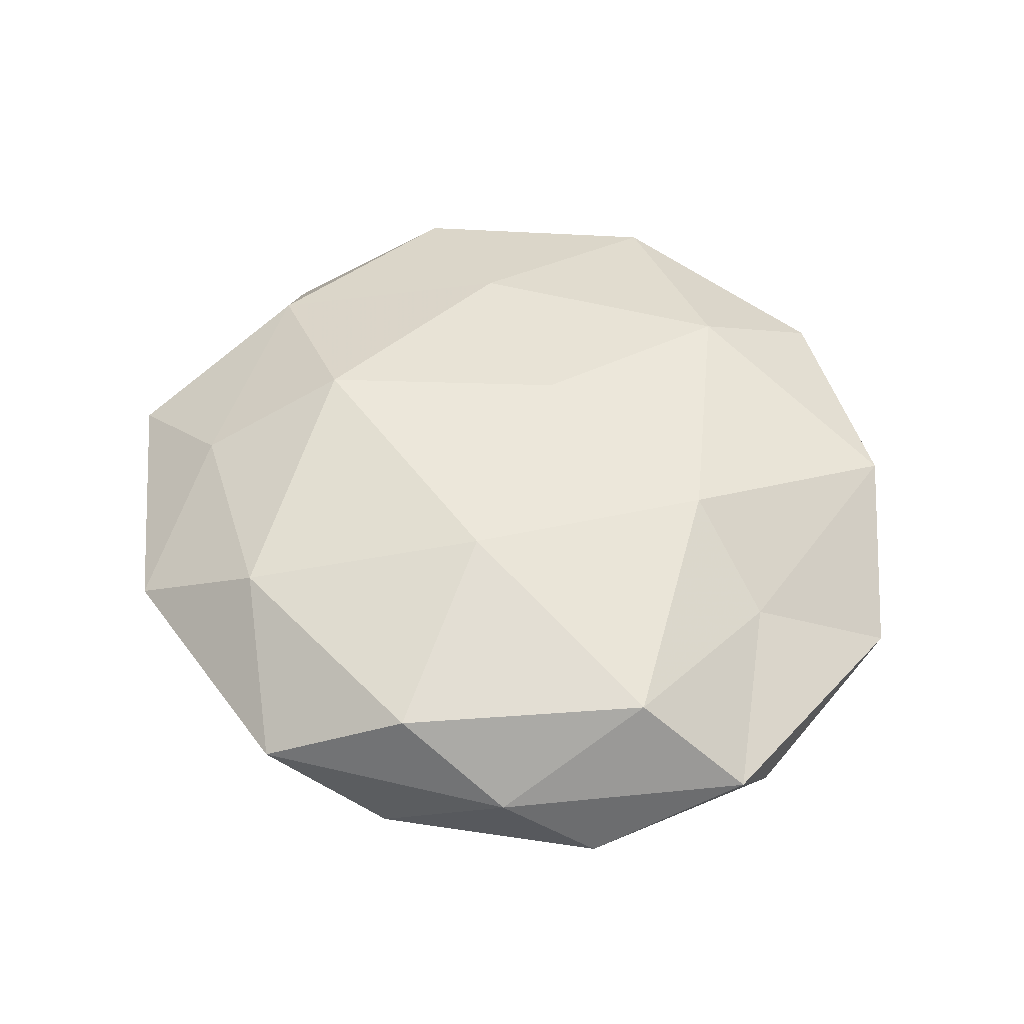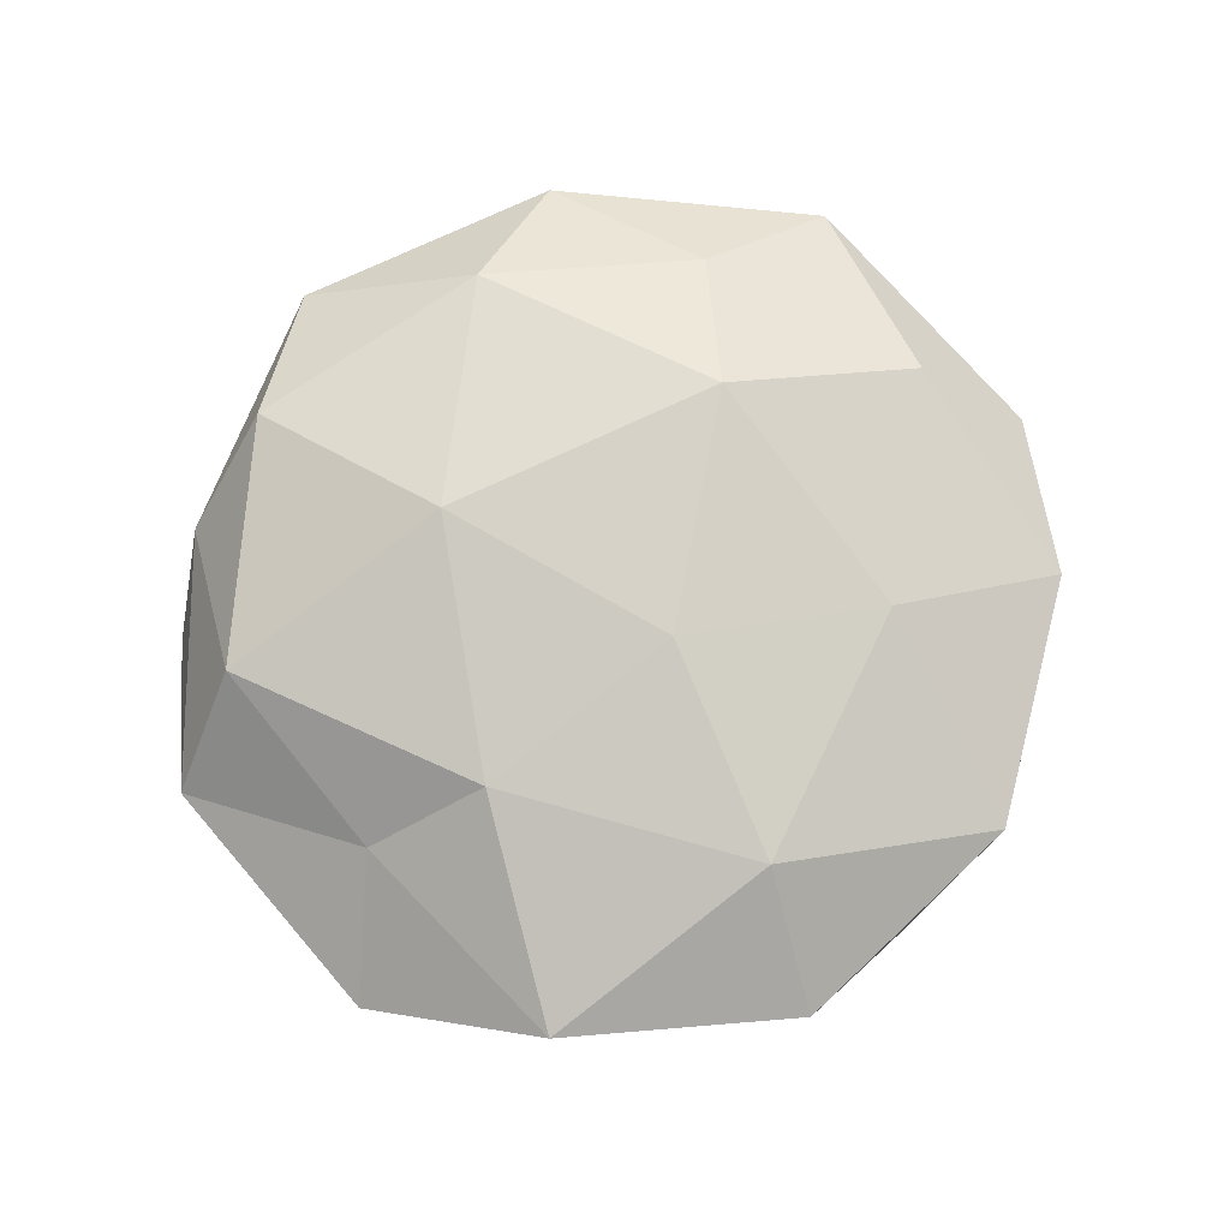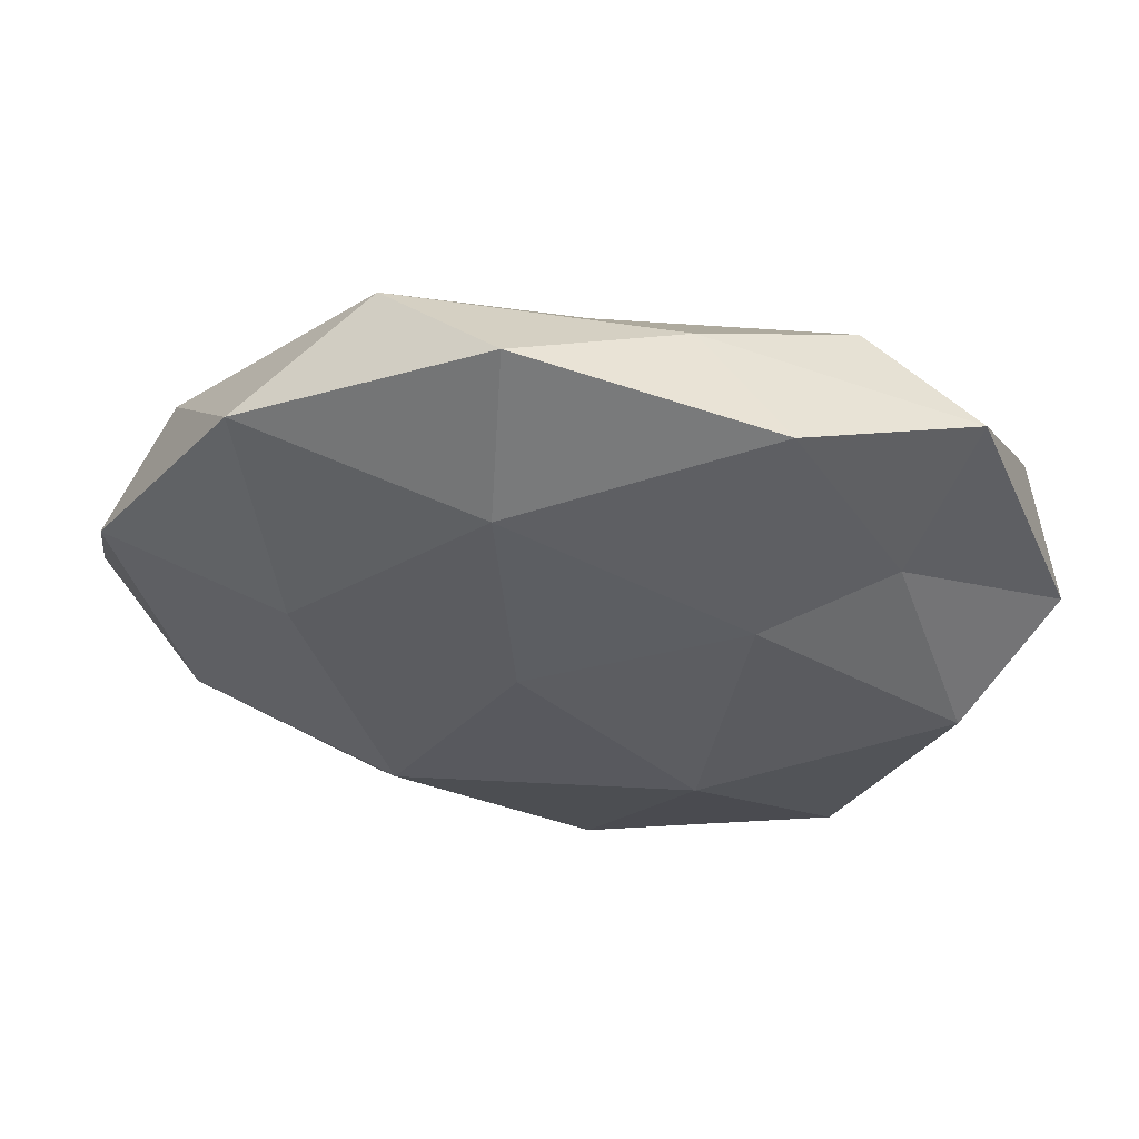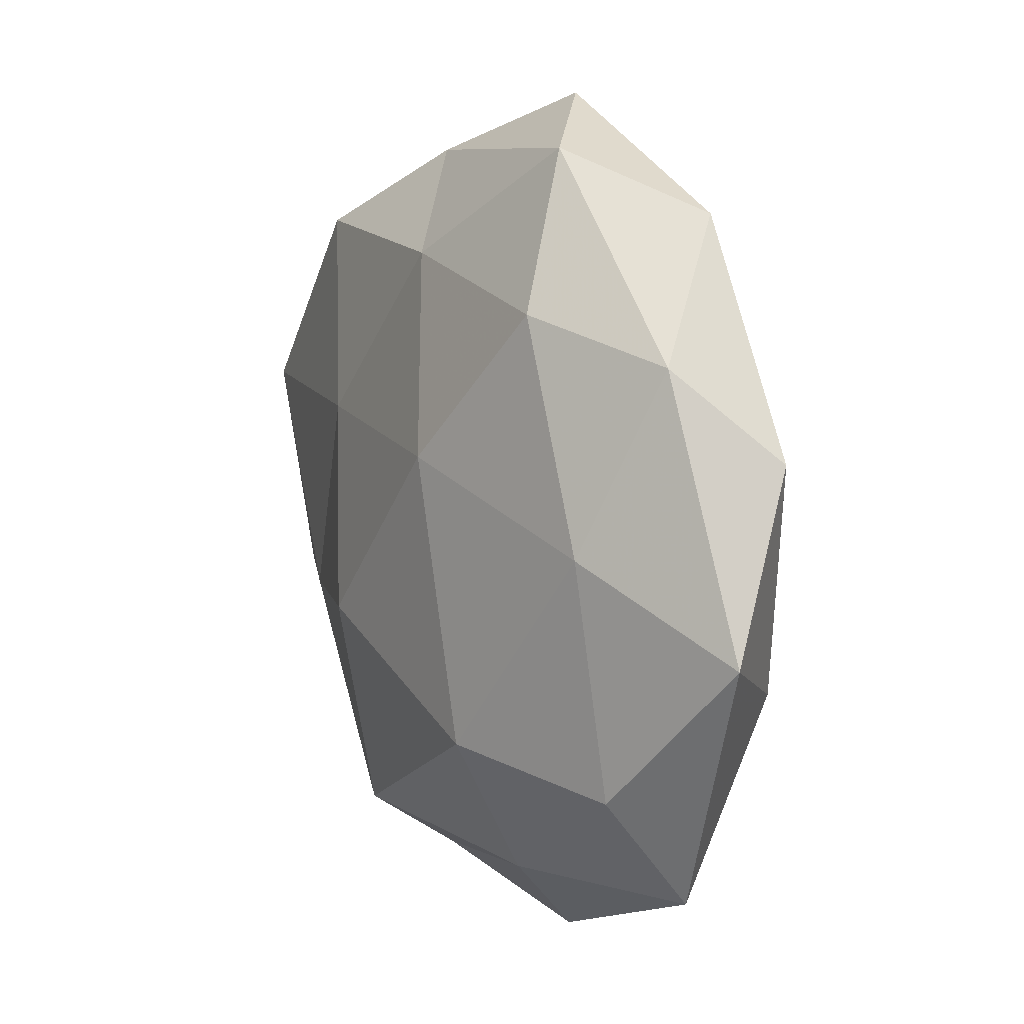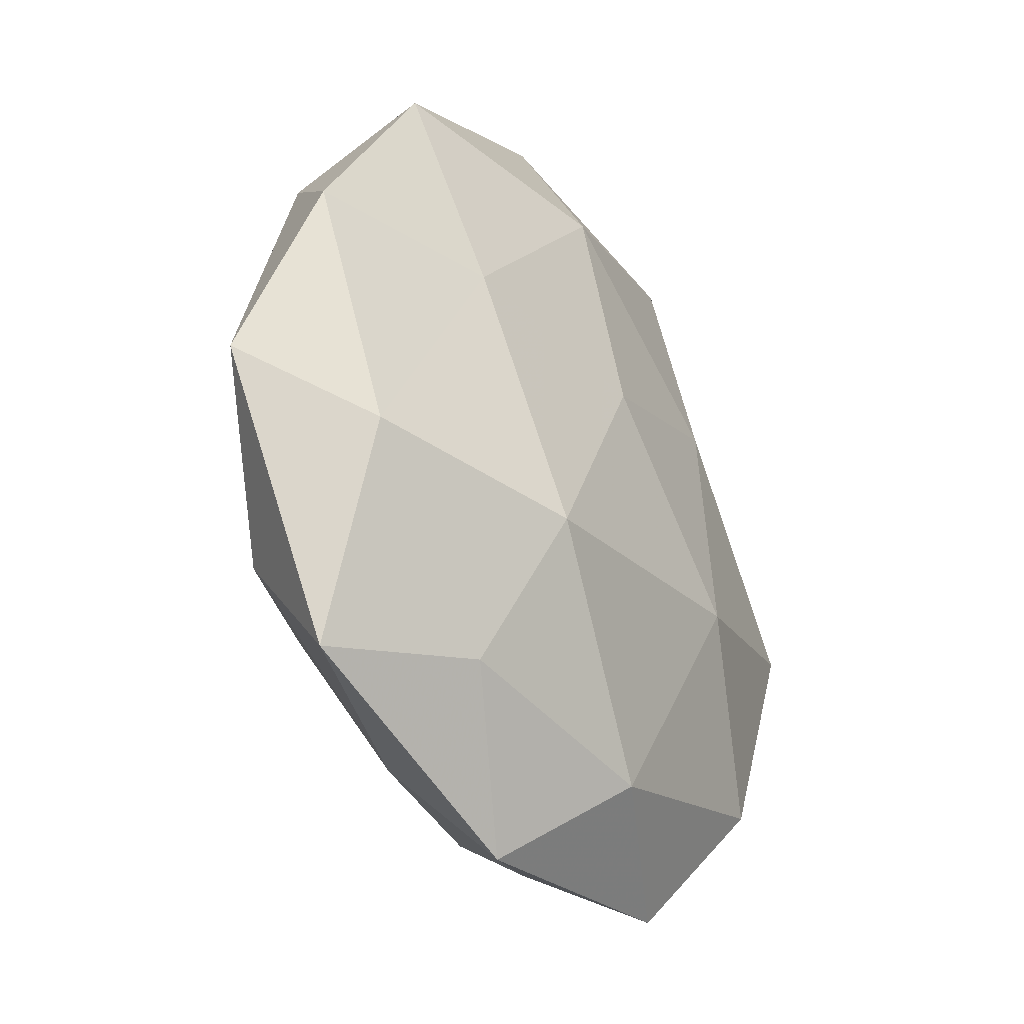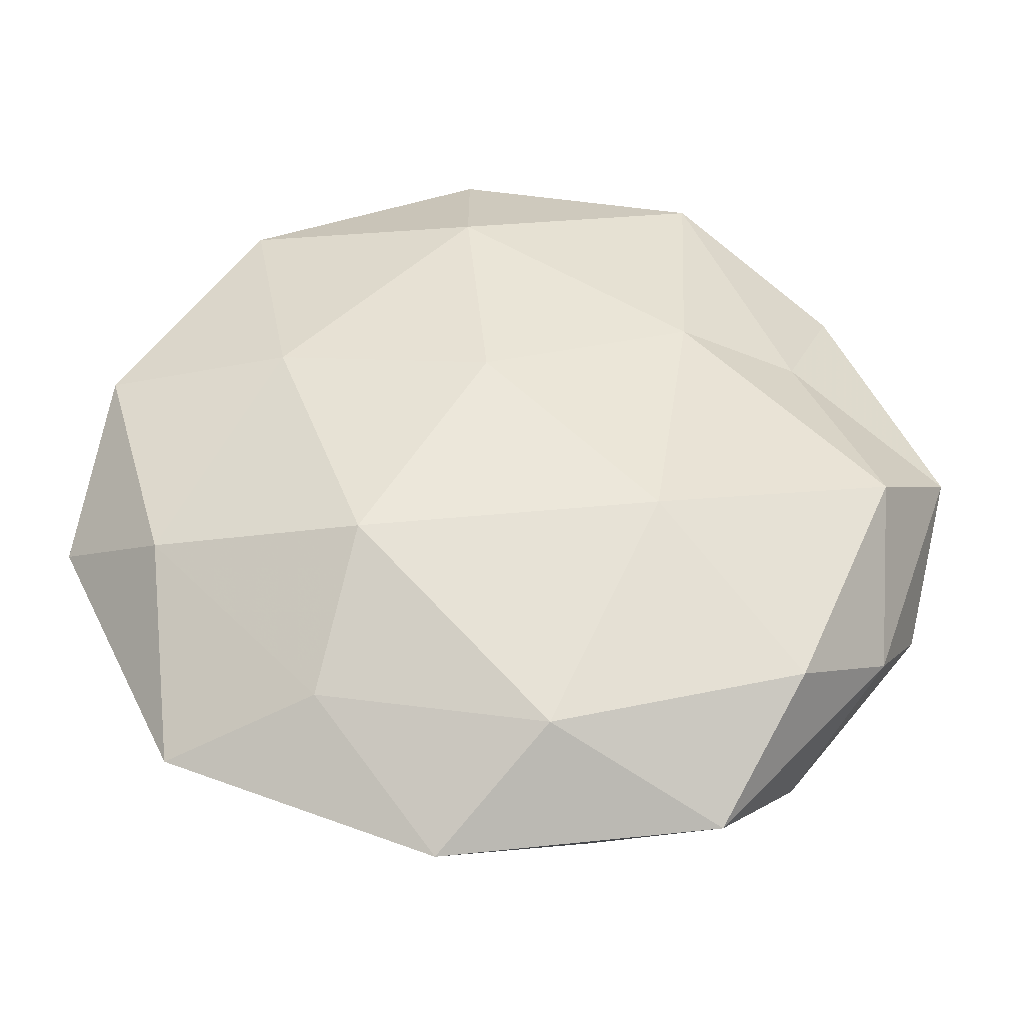
<metadata>
{"format":"obj","ext":"obj","renderer":"f3d","projection":"perspective","resolution":1024,"background":"white","views":[{"elev":51.8,"azim":62.2,"up":"+Z"},{"elev":77.5,"azim":161.8,"up":"+Z"},{"elev":60.9,"azim":4.7,"up":"+Y"},{"elev":10.8,"azim":-118.0,"up":"+Y"},{"elev":-33.1,"azim":-57.8,"up":"+Y"},{"elev":-38.4,"azim":-3.0,"up":"+Y"}]}
</metadata>
<code>
v 0.03674 0.0207 0.007336
v -0.007053 0.05588 0.005044
v -0.04549 -0.01423 0.00993
v 0.02113 0.01943 0.01581
v 0.05662 0.006304 0.001355
v -0.03617 0.04227 0.006827
v 0.02398 -0.04907 0.004153
v -0.04175 -0.02597 -0.01005
v -0.02081 -0.02275 -0.01917
v 0.01956 0.01393 -0.01658
v 0.023 0.04886 0.008689
v 0.04611 -0.003765 0.01334
v -0.009847 -0.0533 0.00307
v 0.01612 -0.01294 0.02024
v 0.05117 0.01462 -0.01132
v 0.008869 -0.01116 -0.02163
v 0.01212 0.04821 -0.003626
v 0.03448 -0.03697 -0.006738
v -0.05359 0.01493 0.006314
v 0.03215 -0.01297 -0.01424
v 0.0299 0.03814 -0.01175
v -0.04512 0.02566 -0.004307
v -0.02468 -0.03586 0.01011
v 0.002984 -0.04135 0.01407
v 0.05201 -0.01391 -0.006587
v -0.02825 0.03062 -0.01341
v -0.004957 0.009924 0.01899
v -0.01639 -0.04159 -0.008148
v -0.01193 0.01184 -0.01984
v 0.008813 -0.04623 -0.004941
v -0.007491 0.03829 0.01492
v -0.03123 0.01366 0.01445
v -0.02107 0.04963 -0.005107
v -0.05796 -0.007168 -0.002378
v 0.0004938 0.03583 -0.01311
v 0.04377 0.03764 -0.001524
v -0.02025 -0.0174 0.01931
v 0.01082 -0.03866 -0.01581
v -0.04257 -0.03984 0.0007068
v 0.03355 -0.03299 0.0134
v 0.04562 -0.02443 0.003202
v -0.0397 0.003196 -0.01325
f 11 4 1
f 1 4 12
f 12 5 1
f 4 14 12
f 2 11 17
f 20 10 15
f 20 16 10
f 15 10 21
f 6 22 19
f 7 24 13
f 13 24 23
f 15 5 25
f 25 20 15
f 18 20 25
f 4 27 14
f 28 8 9
f 16 9 29
f 29 10 16
f 30 7 13
f 30 18 7
f 30 13 28
f 2 6 31
f 2 31 11
f 31 4 11
f 31 27 4
f 32 19 3
f 6 19 32
f 6 32 31
f 31 32 27
f 2 33 6
f 2 17 33
f 33 22 6
f 33 26 22
f 34 3 19
f 19 22 34
f 35 21 10
f 17 21 35
f 35 10 29
f 26 35 29
f 17 35 33
f 33 35 26
f 36 1 5
f 11 1 36
f 36 5 15
f 11 36 17
f 21 36 15
f 17 36 21
f 37 3 23
f 24 14 37
f 23 24 37
f 37 14 27
f 32 3 37
f 27 32 37
f 38 9 16
f 38 16 20
f 38 20 18
f 28 9 38
f 30 38 18
f 30 28 38
f 39 23 3
f 13 23 39
f 28 39 8
f 13 39 28
f 39 3 34
f 8 39 34
f 12 14 40
f 7 40 24
f 24 40 14
f 41 5 12
f 18 41 7
f 41 25 5
f 18 25 41
f 7 41 40
f 40 41 12
f 9 8 42
f 22 26 42
f 9 42 29
f 29 42 26
f 34 42 8
f 22 42 34

</code>
